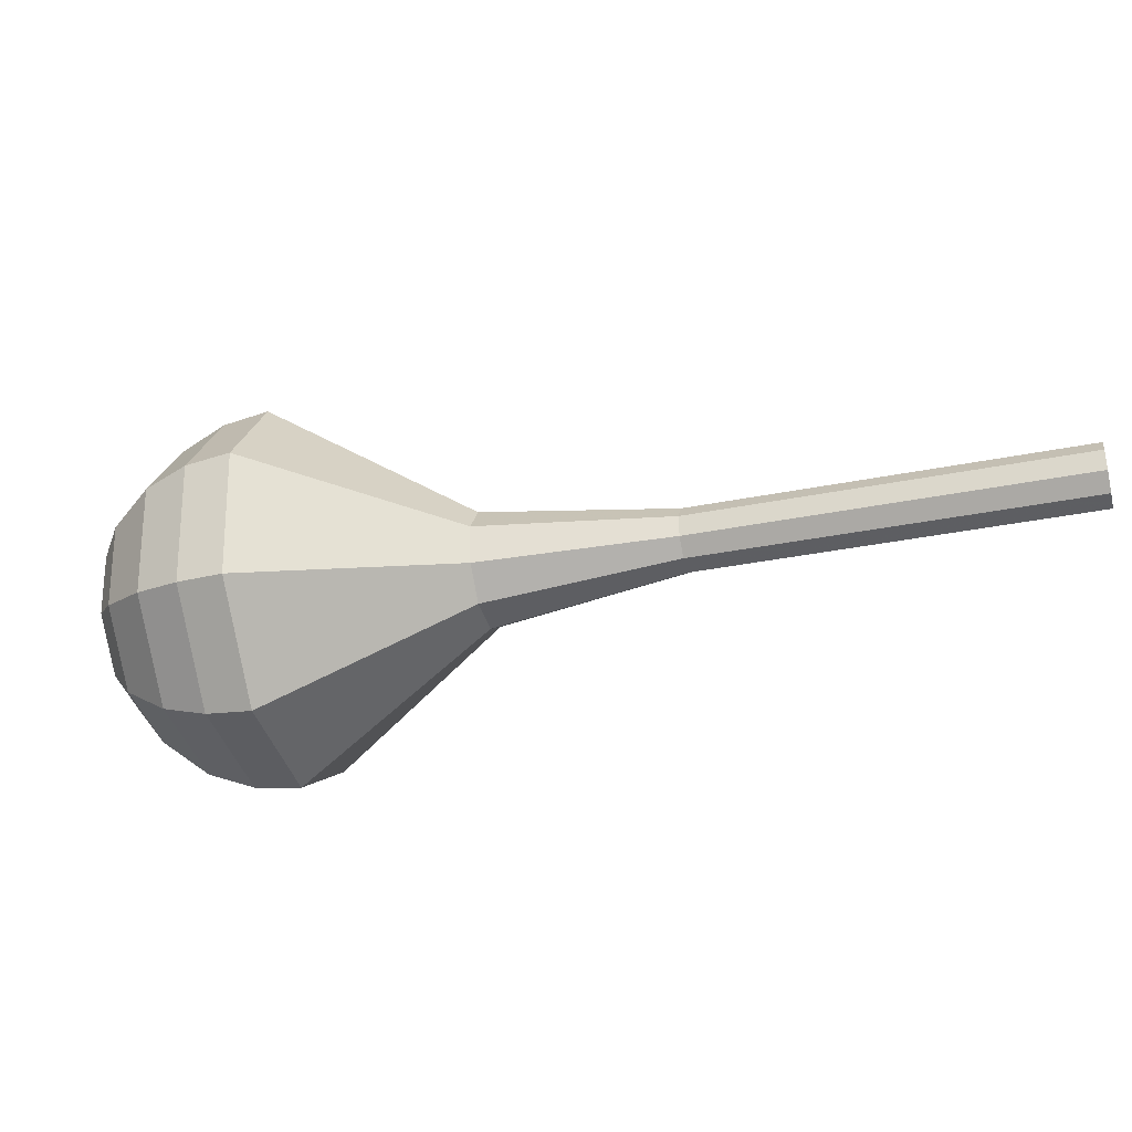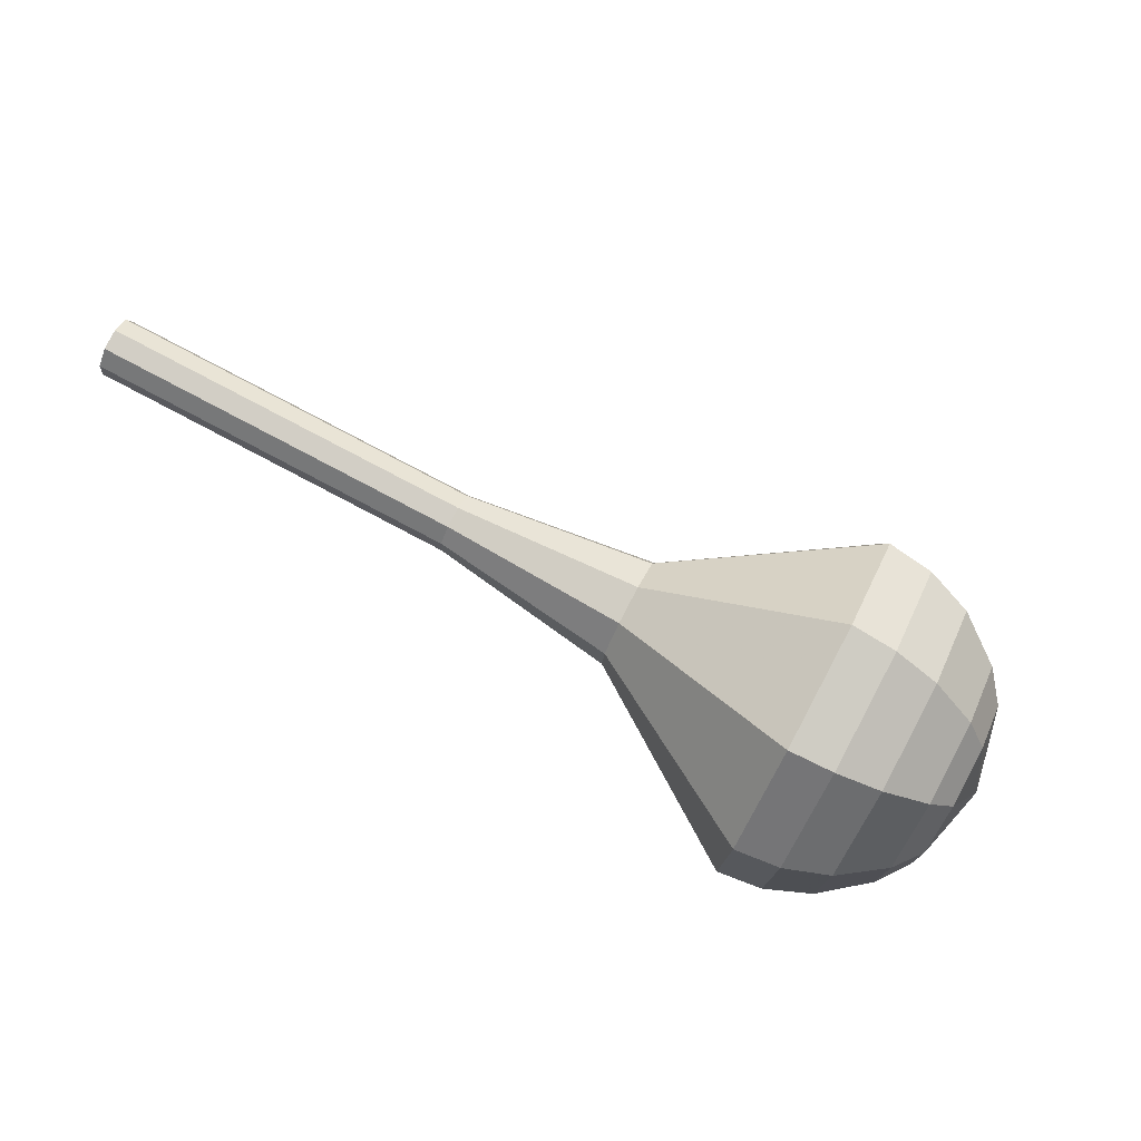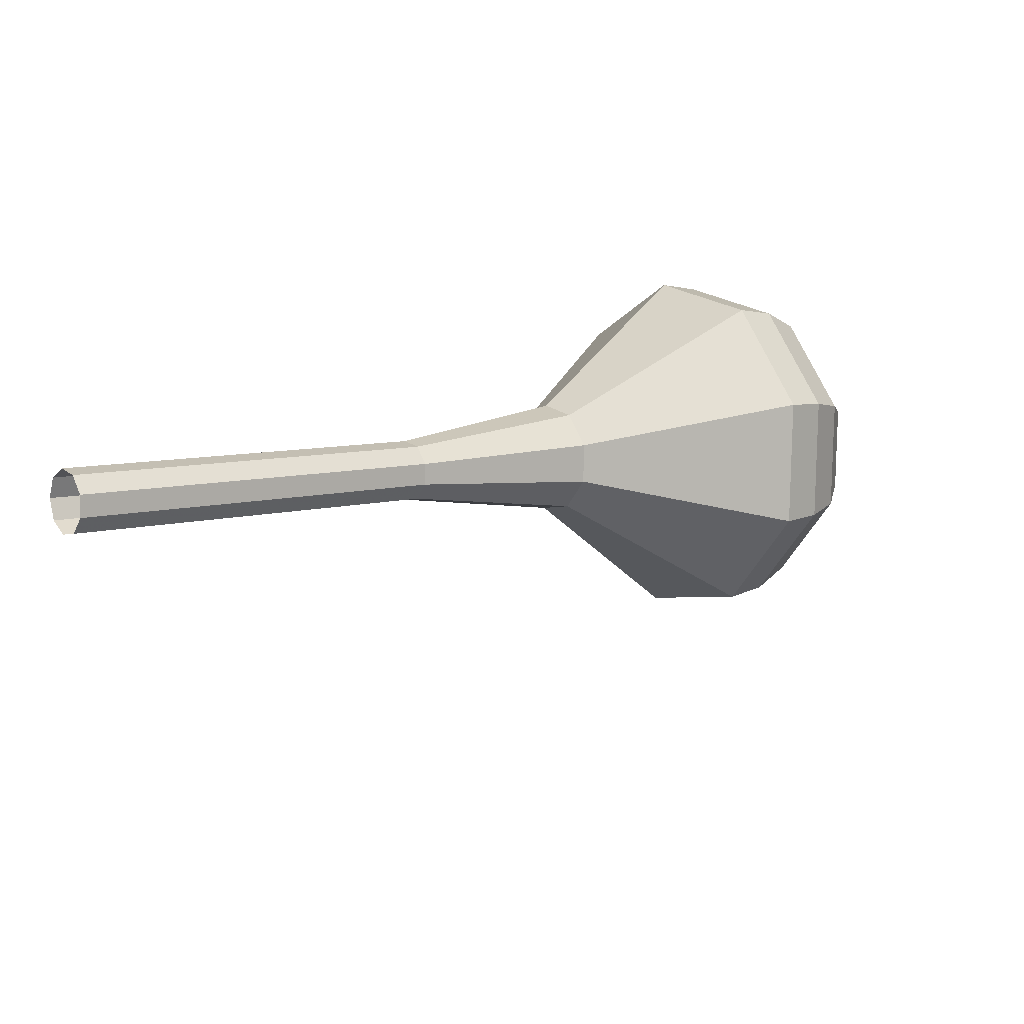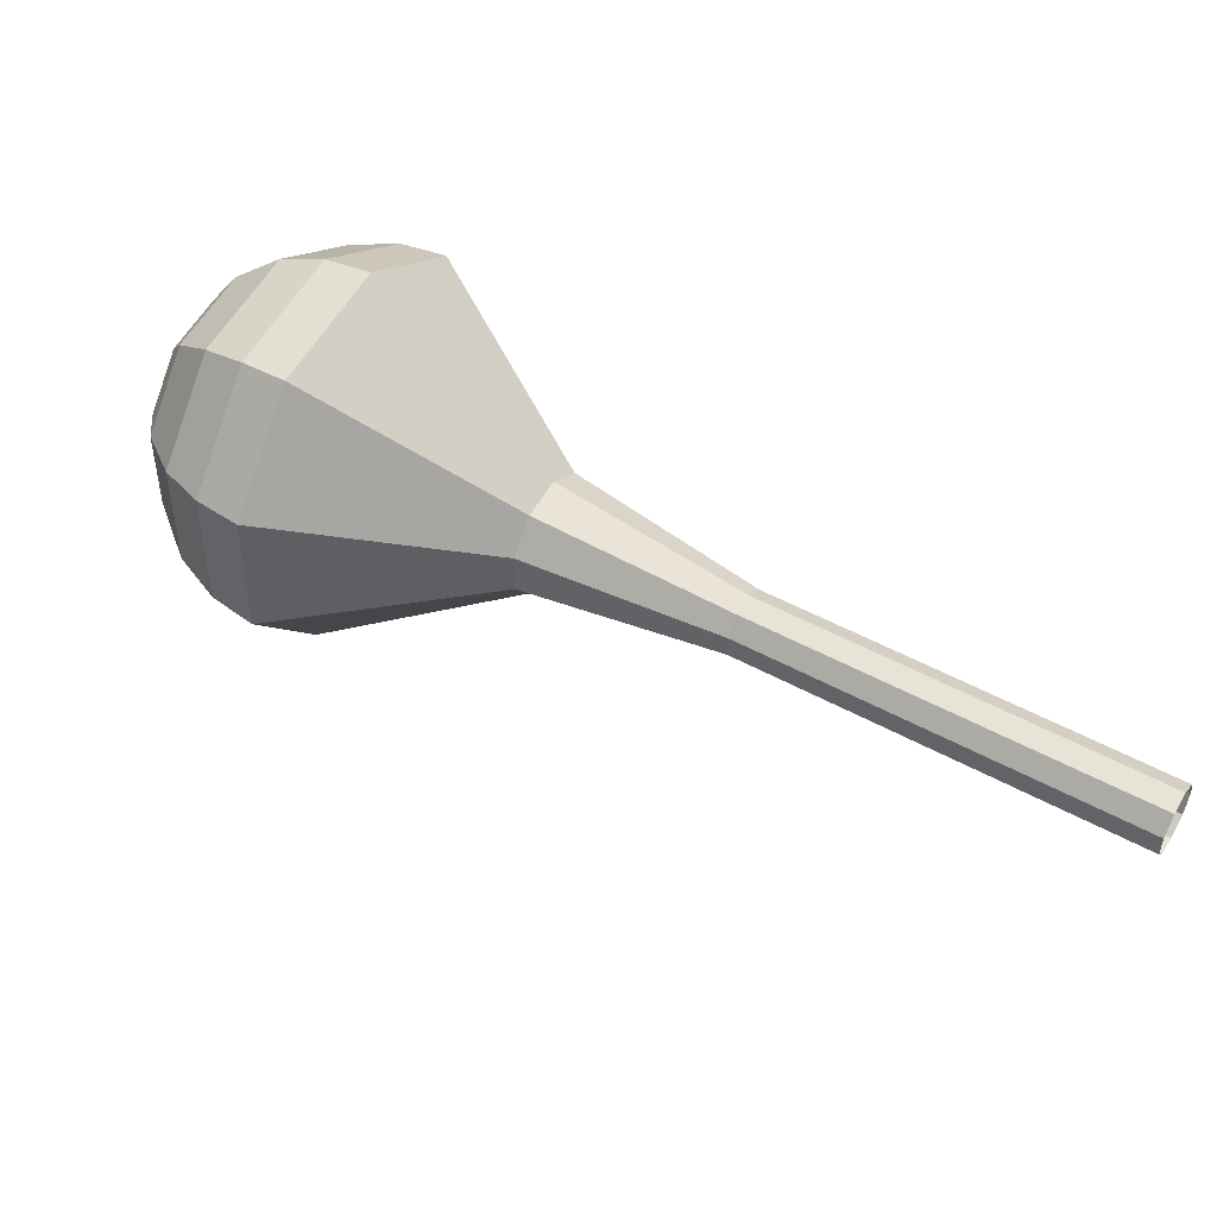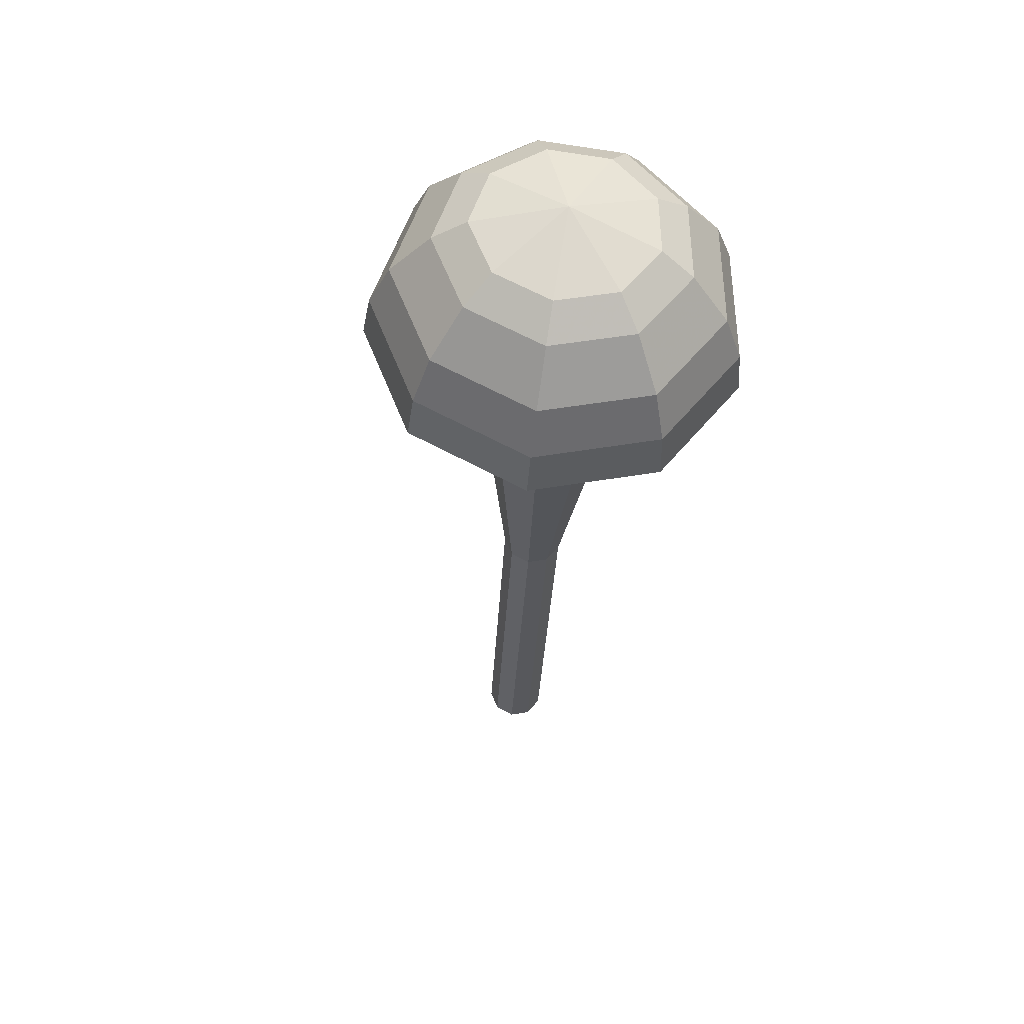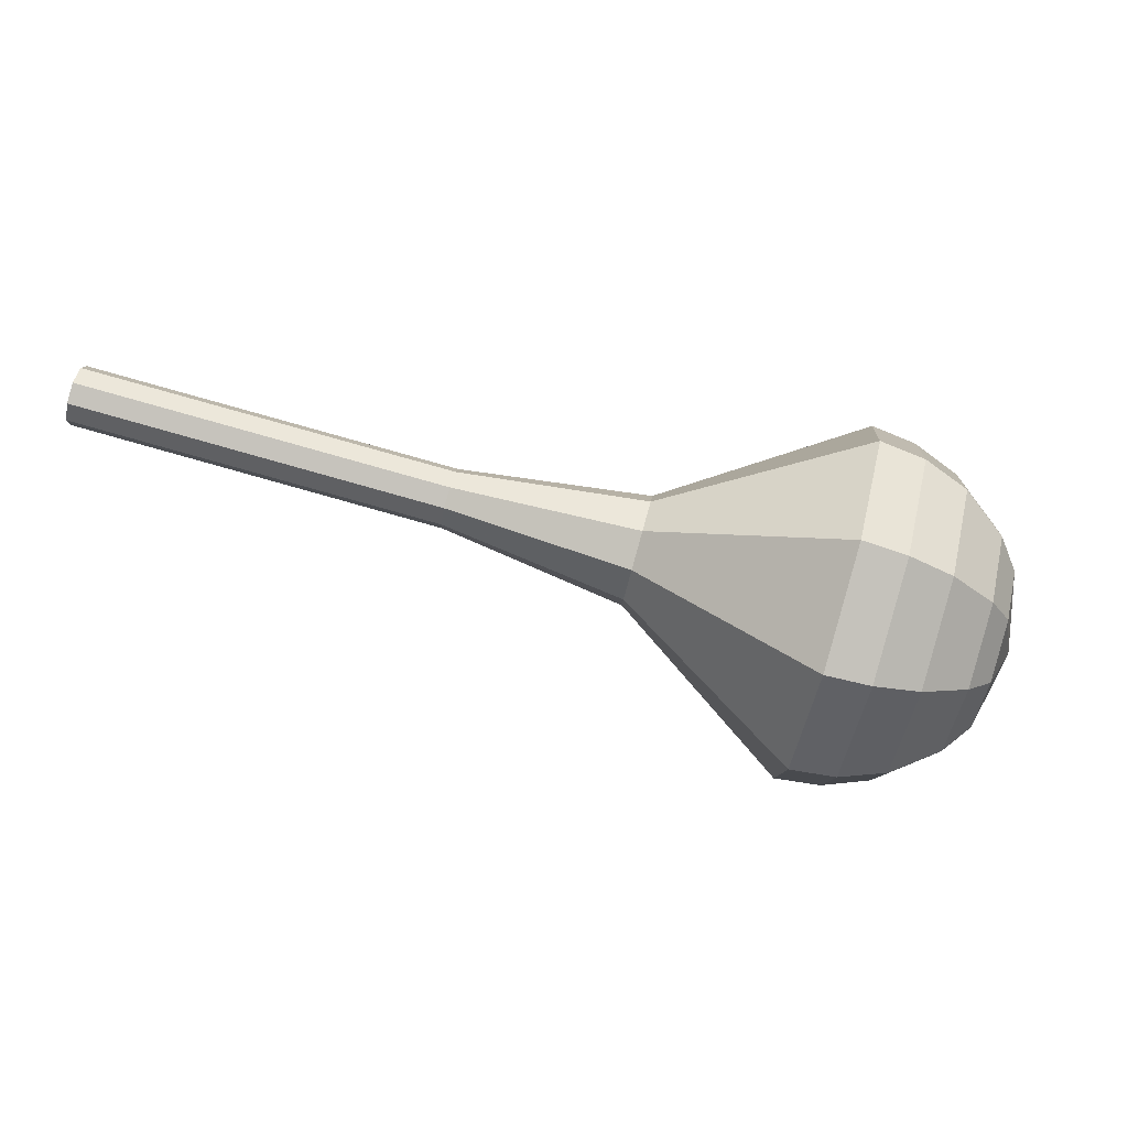
<metadata>
{"format":"obj","ext":"obj","renderer":"f3d","projection":"perspective","resolution":1024,"background":"white","views":[{"elev":52.6,"azim":152.6,"up":"+Y"},{"elev":-66.6,"azim":-51.8,"up":"+Y"},{"elev":32.3,"azim":-64.8,"up":"+Y"},{"elev":-67.0,"azim":147.4,"up":"+Z"},{"elev":-47.3,"azim":58.9,"up":"+Y"},{"elev":-20.9,"azim":-32.2,"up":"+Y"}]}
</metadata>
<code>
g tube1
v 156.1 152.9 97.79
v 156.6 153.1 97.08
v 157 153.8 96.7
v 157.2 154.6 96.83
v 157 155.2 97.41
v 156.7 155.3 98.17
v 156.2 154.9 98.76
v 155.9 154.1 98.89
v 155.9 153.3 98.51
v 156.1 152.9 97.79
v 159.5 151.9 99.57
v 159.9 152.1 98.85
v 160.3 152.7 98.47
v 160.5 153.6 98.61
v 160.4 154.2 99.19
v 160 154.3 99.95
v 159.5 153.9 100.5
v 159.2 153.1 100.7
v 159.2 152.3 100.3
v 159.5 151.9 99.57
v 162.8 150.9 101.3
v 163.2 151.1 100.6
v 163.6 151.7 100.2
v 163.8 152.6 100.4
v 163.7 153.2 101
v 163.3 153.3 101.7
v 162.8 152.8 102.3
v 162.5 152.1 102.4
v 162.5 151.3 102.1
v 162.8 150.9 101.3
v 166.1 149.9 103.1
v 166.5 150.1 102.4
v 166.9 150.7 102
v 167.1 151.5 102.2
v 167 152.1 102.7
v 166.6 152.3 103.5
v 166.2 151.8 104.1
v 165.8 151 104.2
v 165.8 150.3 103.8
v 166.1 149.9 103.1
v 169.4 148.9 104.9
v 169.8 149 104.2
v 170.2 149.7 103.8
v 170.4 150.5 103.9
v 170.3 151.1 104.5
v 169.9 151.2 105.3
v 169.5 150.8 105.9
v 169.2 150 106
v 169.1 149.3 105.6
v 169.4 148.9 104.9
v 175.7 145.8 108.4
v 176.5 146.1 107.1
v 177.3 147.3 106.4
v 177.6 148.9 106.7
v 177.4 150 107.7
v 176.7 150.2 109.2
v 175.8 149.4 110.2
v 175.3 148 110.5
v 175.2 146.5 109.8
v 175.7 145.8 108.4
v 180.8 138.8 112
v 183.4 139.9 107.7
v 185.8 143.8 105.4
v 186.9 148.7 106.2
v 186.2 152.4 109.7
v 184 153.1 114.3
v 181.3 150.5 117.8
v 179.4 145.7 118.6
v 179.2 141.2 116.3
v 180.8 138.8 112
v 182.5 138.6 112.9
v 185 139.6 108.7
v 187.3 143.3 106.5
v 188.4 148.1 107.3
v 187.7 151.7 110.6
v 185.5 152.4 115.1
v 182.9 149.8 118.5
v 181.1 145.3 119.2
v 180.9 140.8 117
v 182.5 138.6 112.9
v 184.3 138.8 113.7
v 186.6 139.7 110
v 188.6 143.1 108
v 189.6 147.4 108.7
v 189 150.6 111.7
v 187 151.2 115.7
v 184.7 148.9 118.7
v 183.1 144.8 119.4
v 182.9 140.8 117.4
v 184.3 138.8 113.7
v 186.3 139.8 114.6
v 188.1 140.5 111.7
v 189.7 143.1 110.2
v 190.4 146.3 110.7
v 189.9 148.8 113.1
v 188.4 149.2 116.1
v 186.6 147.5 118.4
v 185.4 144.4 118.9
v 185.3 141.3 117.4
v 186.3 139.8 114.6
v 187.5 140.8 115
v 188.8 141.3 112.9
v 190 143.2 111.8
v 190.5 145.6 112.2
v 190.1 147.4 113.9
v 189 147.7 116.1
v 187.7 146.4 117.8
v 186.8 144.2 118.2
v 186.7 141.9 117.1
v 187.5 140.8 115
v 189.4 144 115.4
v 189.4 144 115.4
v 189.4 144 115.4
v 189.4 144 115.4
v 189.4 144 115.4
v 189.4 144 115.4
v 189.4 144 115.4
v 189.4 144 115.4
v 189.4 144 115.4
v 189.4 144 115.4
f 1 2 12
f 12 11 1
f 2 3 13
f 13 12 2
f 3 4 14
f 14 13 3
f 4 5 15
f 15 14 4
f 5 6 16
f 16 15 5
f 6 7 17
f 17 16 6
f 7 8 18
f 18 17 7
f 8 9 19
f 19 18 8
f 9 10 20
f 20 19 9
f 11 12 22
f 22 21 11
f 12 13 23
f 23 22 12
f 13 14 24
f 24 23 13
f 14 15 25
f 25 24 14
f 15 16 26
f 26 25 15
f 16 17 27
f 27 26 16
f 17 18 28
f 28 27 17
f 18 19 29
f 29 28 18
f 19 20 30
f 30 29 19
f 21 22 32
f 32 31 21
f 22 23 33
f 33 32 22
f 23 24 34
f 34 33 23
f 24 25 35
f 35 34 24
f 25 26 36
f 36 35 25
f 26 27 37
f 37 36 26
f 27 28 38
f 38 37 27
f 28 29 39
f 39 38 28
f 29 30 40
f 40 39 29
f 31 32 42
f 42 41 31
f 32 33 43
f 43 42 32
f 33 34 44
f 44 43 33
f 34 35 45
f 45 44 34
f 35 36 46
f 46 45 35
f 36 37 47
f 47 46 36
f 37 38 48
f 48 47 37
f 38 39 49
f 49 48 38
f 39 40 50
f 50 49 39
f 41 42 52
f 52 51 41
f 42 43 53
f 53 52 42
f 43 44 54
f 54 53 43
f 44 45 55
f 55 54 44
f 45 46 56
f 56 55 45
f 46 47 57
f 57 56 46
f 47 48 58
f 58 57 47
f 48 49 59
f 59 58 48
f 49 50 60
f 60 59 49
f 51 52 62
f 62 61 51
f 52 53 63
f 63 62 52
f 53 54 64
f 64 63 53
f 54 55 65
f 65 64 54
f 55 56 66
f 66 65 55
f 56 57 67
f 67 66 56
f 57 58 68
f 68 67 57
f 58 59 69
f 69 68 58
f 59 60 70
f 70 69 59
f 61 62 72
f 72 71 61
f 62 63 73
f 73 72 62
f 63 64 74
f 74 73 63
f 64 65 75
f 75 74 64
f 65 66 76
f 76 75 65
f 66 67 77
f 77 76 66
f 67 68 78
f 78 77 67
f 68 69 79
f 79 78 68
f 69 70 80
f 80 79 69
f 71 72 82
f 82 81 71
f 72 73 83
f 83 82 72
f 73 74 84
f 84 83 73
f 74 75 85
f 85 84 74
f 75 76 86
f 86 85 75
f 76 77 87
f 87 86 76
f 77 78 88
f 88 87 77
f 78 79 89
f 89 88 78
f 79 80 90
f 90 89 79
f 81 82 92
f 92 91 81
f 82 83 93
f 93 92 82
f 83 84 94
f 94 93 83
f 84 85 95
f 95 94 84
f 85 86 96
f 96 95 85
f 86 87 97
f 97 96 86
f 87 88 98
f 98 97 87
f 88 89 99
f 99 98 88
f 89 90 100
f 100 99 89
f 91 92 102
f 102 101 91
f 92 93 103
f 103 102 92
f 93 94 104
f 104 103 93
f 94 95 105
f 105 104 94
f 95 96 106
f 106 105 95
f 96 97 107
f 107 106 96
f 97 98 108
f 108 107 97
f 98 99 109
f 109 108 98
f 99 100 110
f 110 109 99
f 101 102 112
f 112 111 101
f 102 103 113
f 113 112 102
f 103 104 114
f 114 113 103
f 104 105 115
f 115 114 104
f 105 106 116
f 116 115 105
f 106 107 117
f 117 116 106
f 107 108 118
f 118 117 107
f 108 109 119
f 119 118 108
f 109 110 120
f 120 119 109
g

</code>
